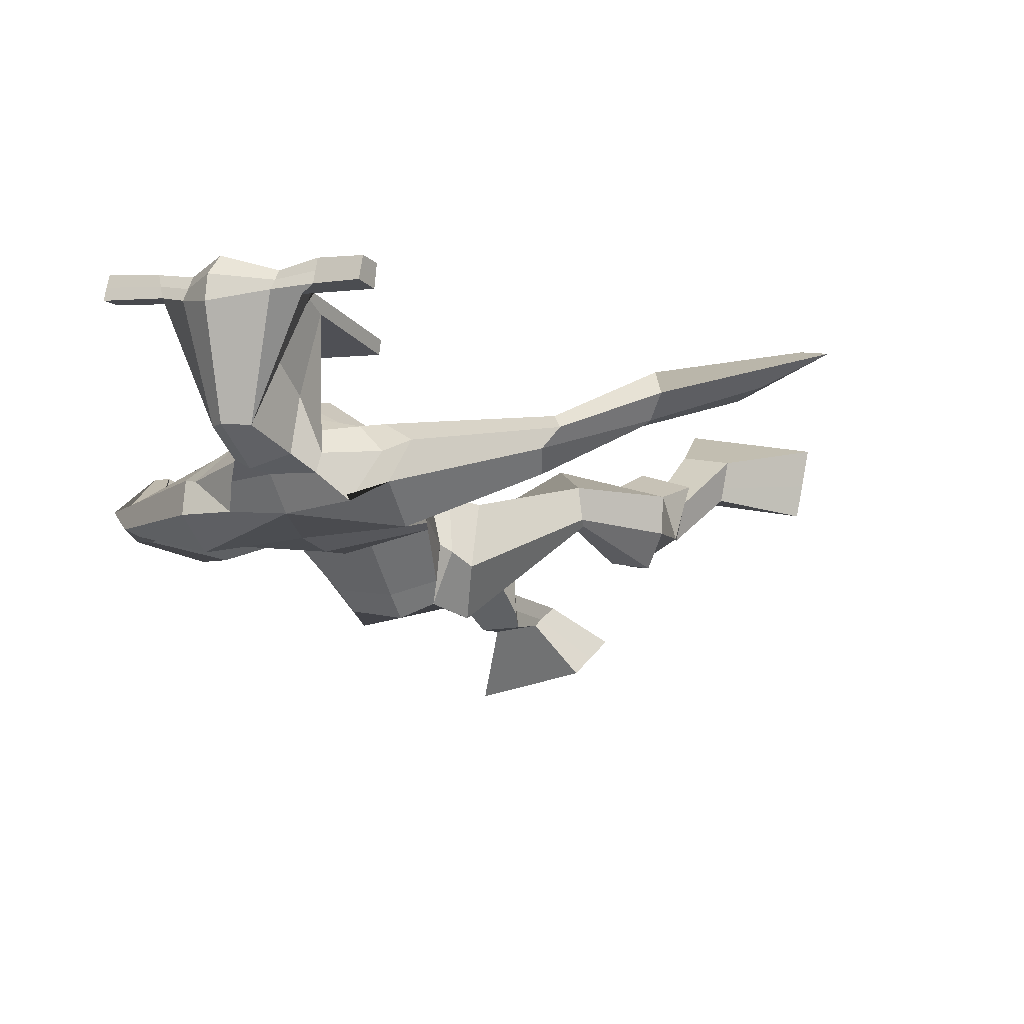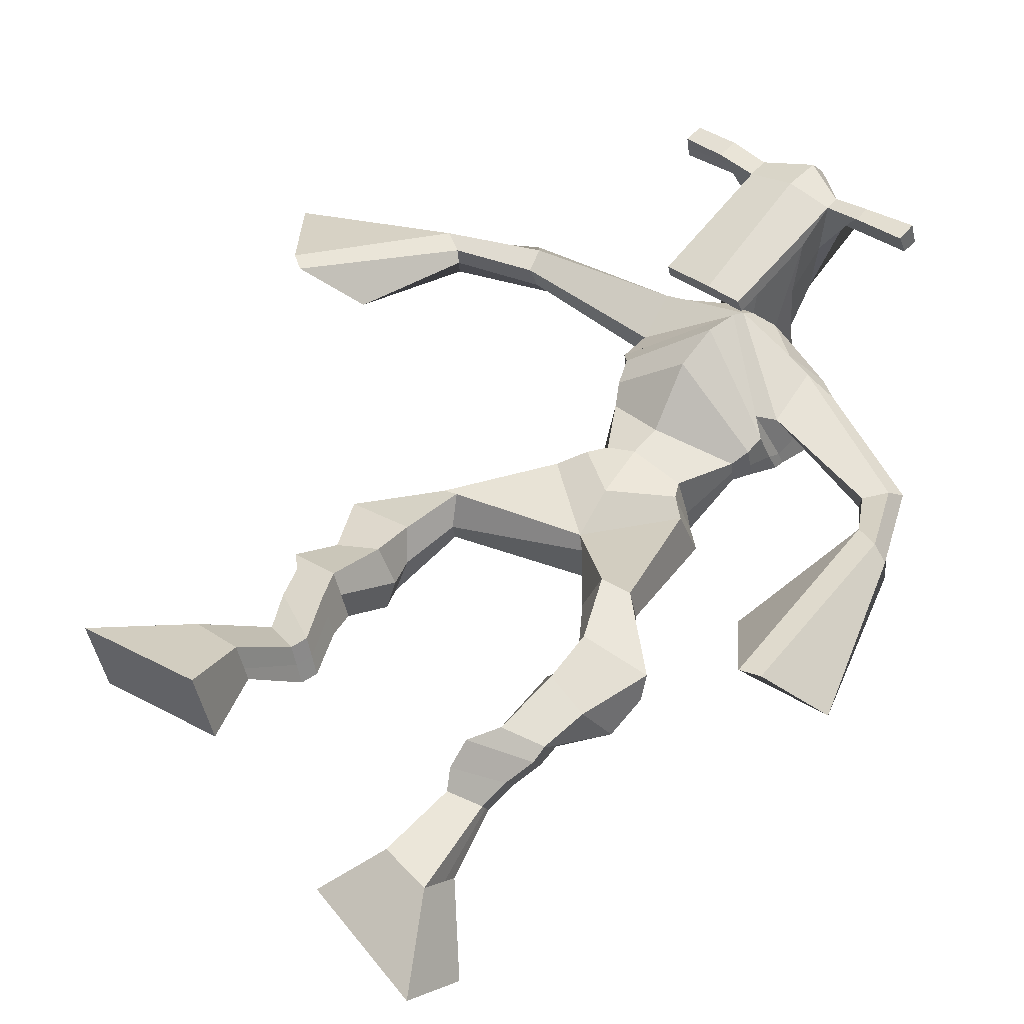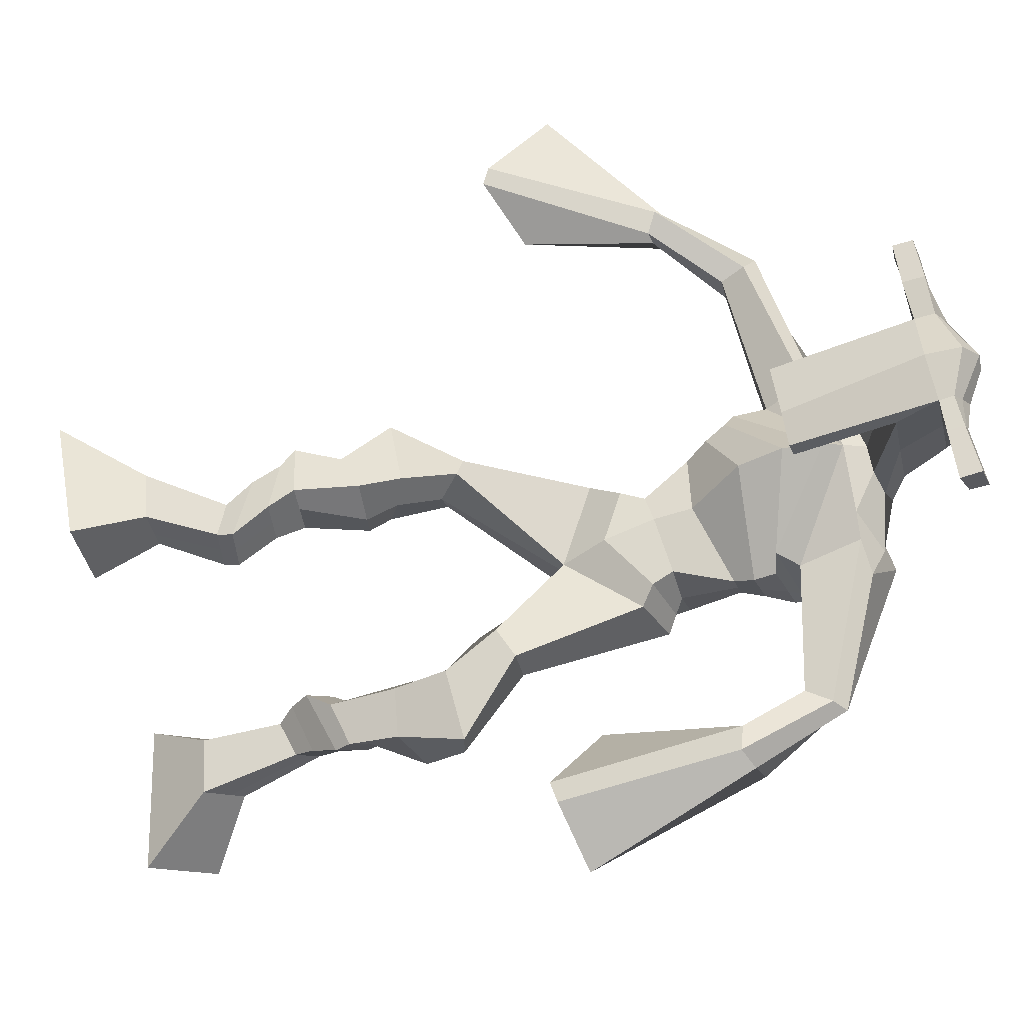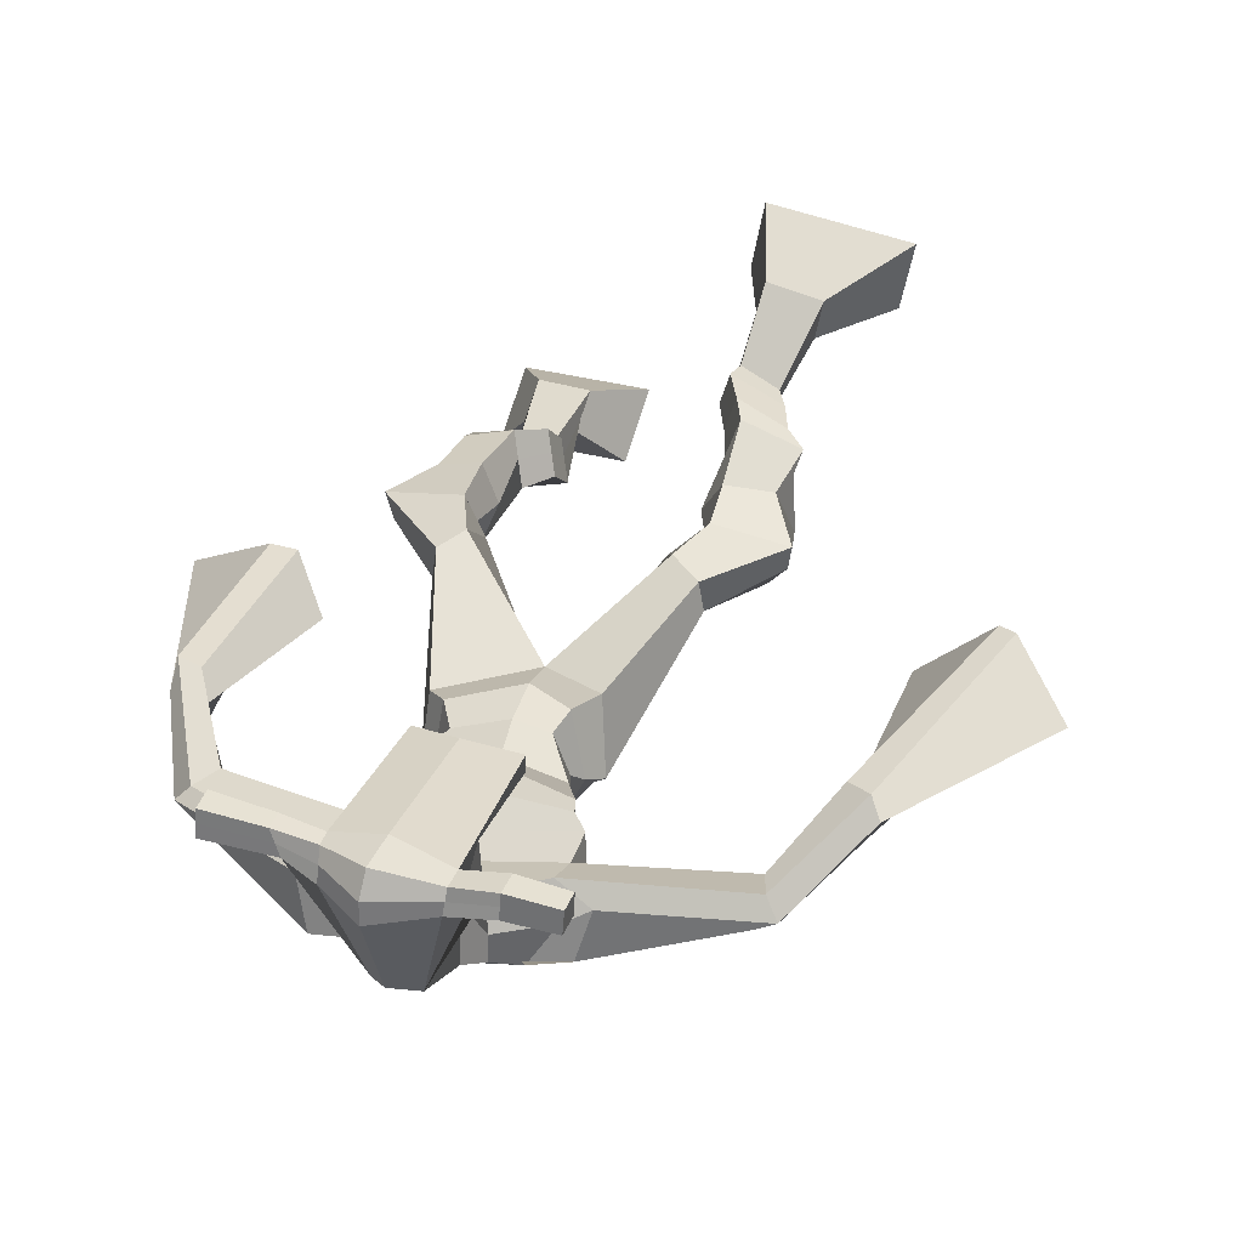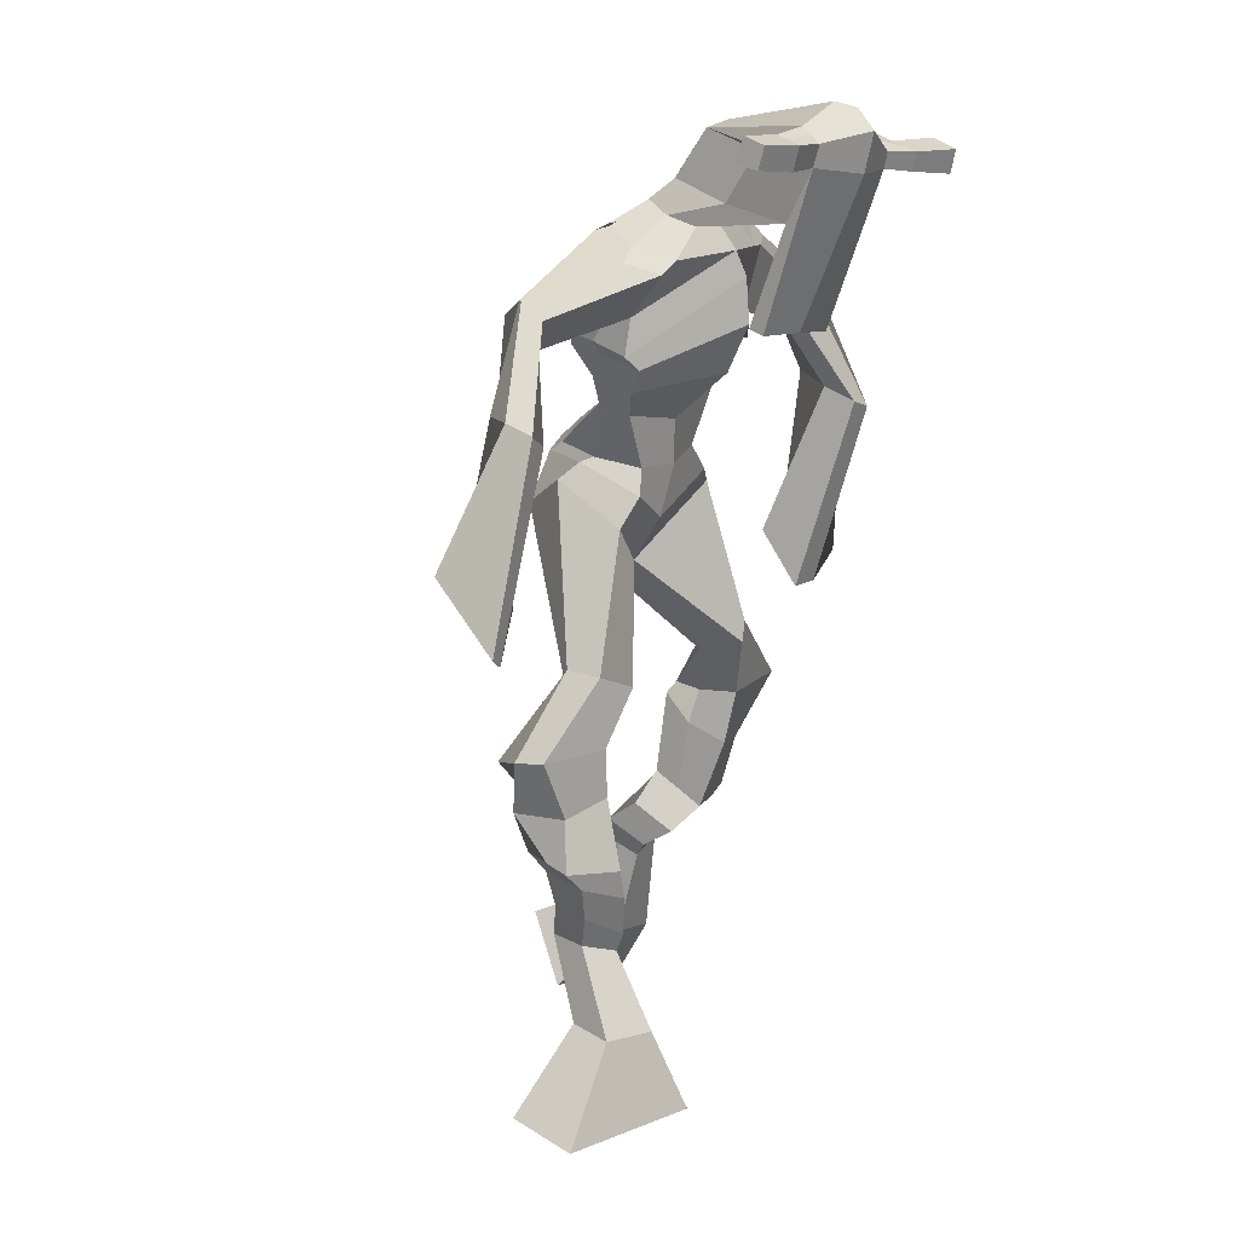
<metadata>
{"format":"obj","ext":"obj","renderer":"f3d","projection":"perspective","resolution":1024,"background":"white","views":[{"elev":3.0,"azim":-148.6,"up":"+Z"},{"elev":37.6,"azim":42.7,"up":"+Z"},{"elev":53.7,"azim":82.5,"up":"+Z"},{"elev":54.2,"azim":-160.7,"up":"+Z"},{"elev":8.2,"azim":-48.8,"up":"+Y"}]}
</metadata>
<code>
o g
v 0.355 0.3778 0.4148
v 0.3951 0.2788 0.3996
v 0.3494 0.3656 0.4775
v 0.3854 0.2576 0.5093
v 0.2731 0.3799 0.4075
v 0.1866 0.2652 0.3786
v 0.2675 0.3678 0.4707
v 0.1769 0.244 0.4882
v 0.362 0.4682 0.3536
v 0.3498 0.4644 0.4154
v 0.3029 0.4851 0.3454
v 0.2903 0.4813 0.4072
v 0.3694 0.4914 0.3594
v 0.3569 0.4876 0.4213
v 0.283 0.5311 0.3664
v 0.2702 0.5241 0.4303
v 0.3437 0.5514 0.382
v 0.3309 0.5443 0.4459
v 0.2683 0.5788 0.3636
v 0.2529 0.5683 0.441
v 0.3274 0.5961 0.3783
v 0.3121 0.5855 0.4557
v 0.2398 0.611 0.3571
v 0.2241 0.5929 0.439
v 0.3052 0.6947 0.3222
v 0.3044 0.683 0.4395
v 0.2788 0.6783 0.3148
v 0.2394 0.6613 0.4246
v 0.2885 0.7298 0.3235
v 0.2998 0.7478 0.4407
v 0.2256 0.7268 0.3183
v 0.192 0.7427 0.4306
v 0.3338 0.8143 0.402
v 0.3227 0.8301 0.468
v 0.2792 0.8356 0.3871
v 0.2832 0.8444 0.4459
v 0.4268 0.9994 0.2675
v 0.4396 0.9775 0.3679
v 0.3491 1.056 0.2613
v 0.3445 1.03 0.4263
v 0.5833 0.469 0.1887
v 0.5222 0.4346 0.1068
v 0.5827 0.4113 0.214
v 0.5217 0.3317 0.1514
v 0.6635 0.4634 0.1731
v 0.7229 0.4091 0.05053
v 0.6632 0.4042 0.1987
v 0.7224 0.3062 0.09515
v 0.5636 0.558 0.1945
v 0.5885 0.5281 0.2459
v 0.618 0.5819 0.1888
v 0.6388 0.5474 0.2358
v 0.5536 0.5834 0.2212
v 0.5753 0.5486 0.2689
v 0.6367 0.6116 0.2284
v 0.6594 0.5732 0.2764
v 0.5623 0.6106 0.2643
v 0.5849 0.5722 0.3123
v 0.652 0.6554 0.2494
v 0.6809 0.6074 0.306
v 0.5929 0.6548 0.278
v 0.6203 0.6065 0.3352
v 0.6545 0.6851 0.2662
v 0.6833 0.6283 0.323
v 0.611 0.7651 0.2812
v 0.6285 0.7018 0.373
v 0.6357 0.7616 0.2635
v 0.6914 0.6985 0.3421
v 0.6263 0.78 0.2862
v 0.6232 0.7771 0.3976
v 0.6857 0.803 0.2846
v 0.7293 0.7916 0.3773
v 0.5736 0.8415 0.3717
v 0.5878 0.8557 0.4365
v 0.6199 0.875 0.3509
v 0.6214 0.8799 0.4138
v 0.5106 1.087 0.2448
v 0.5524 1.079 0.401
v 0.3894 1.441 0.4311
v 0.4143 1.391 0.5613
v 0.2422 1.375 0.4149
v 0.2838 1.308 0.4969
v 0.561 1.399 0.3704
v 0.5523 1.309 0.4634
v 0.2967 1.426 0.4502
v 0.3129 1.379 0.5469
v 0.2407 1.417 0.476
v 0.2833 1.362 0.55
v 0.06724 1.318 0.4857
v 0.06302 1.277 0.5443
v 0.05602 1.335 0.5202
v 0.05153 1.311 0.5617
v -0.01545 1.192 0.5475
v 0.003948 1.168 0.6067
v -0.03225 1.204 0.5553
v -0.02817 1.183 0.6189
v -0.0799 1.037 0.5797
v -0.104 0.9253 0.6376
v -0.1212 1.057 0.598
v -0.1264 0.9364 0.6475
v 0.4817 1.444 0.4312
v 0.5054 1.396 0.5194
v 0.5532 1.458 0.4255
v 0.5424 1.397 0.4999
v 0.7373 1.328 0.3826
v 0.7405 1.281 0.4233
v 0.7555 1.339 0.3932
v 0.7634 1.317 0.4253
v 0.805 1.217 0.3659
v 0.8078 1.176 0.4602
v 0.8399 1.21 0.3646
v 0.8432 1.167 0.4564
v 0.818 1.025 0.327
v 0.8056 0.9048 0.3597
v 0.8745 1.011 0.3212
v 0.8414 0.9107 0.3651
v 0.4189 1.574 0.7105
v 0.4219 1.537 0.7697
v 0.338 1.542 0.7244
v 0.3393 1.52 0.7494
v 0.4796 1.543 0.7121
v 0.4861 1.514 0.7438
v 0.4839 1.438 0.6936
v 0.4185 1.441 0.6979
v 0.3435 1.425 0.6954
v 0.3515 1.482 0.5123
v 0.4411 1.485 0.5037
v 0.3984 1.507 0.4929
v 0.4868 1.492 0.7376
v 0.3386 1.491 0.7401
v 0.4299 1.545 0.5474
v 0.4087 1.555 0.5523
v 0.4187 1.485 0.7574
v 0.3675 1.544 0.5505
v 0.2102 1.527 0.7351
v 0.2117 1.515 0.7658
v 0.2109 1.486 0.7569
v 0.2093 1.494 0.724
v 0.6232 1.534 0.715
v 0.625 1.519 0.7505
v 0.626 1.488 0.7414
v 0.6245 1.506 0.7101
v 0.3272 1.195 0.4054
v 0.4084 1.218 0.3777
v 0.533 1.231 0.3807
v 0.5402 1.216 0.4229
v 0.4221 1.172 0.4535
v 0.3335 1.18 0.4522
v 0.3048 1.231 0.4144
v 0.5503 1.243 0.4361
v 0.3137 1.211 0.472
v 0.3962 1.297 0.3687
v 0.5419 1.268 0.3762
v 0.4195 1.236 0.5442
v 0.5439 1.489 0.7409
v 0.543 1.514 0.7481
v 0.527 1.528 0.7167
v 0.509 1.508 0.7093
v 0.2792 1.53 0.731
v 0.2809 1.517 0.7642
v 0.28 1.485 0.7546
v 0.3166 1.503 0.7191
v 0.4194 1.29 0.6603
v 0.4131 1.298 0.6402
v 0.3387 1.296 0.6431
v 0.4792 1.298 0.637
v 0.4776 1.289 0.6574
v 0.3413 1.287 0.6634
v 0.4037 1.432 0.5363
v 0.3298 1.456 0.4874
v 0.4478 1.434 0.5321
v 0.3592 1.421 0.5411
v 0.4608 1.467 0.4732
v 0.3968 1.466 0.4844
v 0.2738 1.274 0.4048
v 0.5488 1.275 0.4443
v 0.3034 1.24 0.4944
v 0.3905 1.351 0.3748
v 0.5569 1.31 0.3734
v 0.4211 1.298 0.5777
v 0.2672 1.287 0.4149
v 0.5375 1.274 0.4815
v 0.2838 1.258 0.4872
v 0.3861 1.41 0.3968
v 0.5566 1.328 0.3733
v 0.4188 1.359 0.575
v 0.4078 1.168 0.3014
v 0.504 1.164 0.3042
v 0.4296 1.114 0.4469
v 0.3475 1.14 0.3224
v 0.5047 1.131 0.4142
v 0.3802 1.108 0.433
v 0.1821 0.2554 0.4295
v 0.3531 0.3738 0.4355
v 0.2712 0.3759 0.4285
v 0.3905 0.269 0.4506
v 0.3558 0.4663 0.3844
v 0.2965 0.4832 0.3763
v 0.3632 0.4895 0.3903
v 0.2766 0.5276 0.3983
v 0.3373 0.5479 0.4139
v 0.2606 0.5736 0.4023
v 0.3197 0.5908 0.417
v 0.232 0.6019 0.3981
v 0.3298 0.6906 0.3855
v 0.2092 0.6667 0.361
v 0.3059 0.7395 0.382
v 0.1979 0.7352 0.3733
v 0.3375 0.8053 0.4278
v 0.2724 0.8515 0.3982
v 0.4332 0.9904 0.3262
v 0.3181 1.092 0.3408
v 0.7227 0.3613 0.07127
v 0.5833 0.4502 0.1972
v 0.6634 0.4438 0.1816
v 0.522 0.3868 0.1275
v 0.5765 0.5432 0.2206
v 0.6289 0.5642 0.2128
v 0.5646 0.566 0.2453
v 0.6481 0.5924 0.2524
v 0.5736 0.5914 0.2883
v 0.6665 0.6314 0.2777
v 0.6066 0.6306 0.3066
v 0.6689 0.6567 0.2946
v 0.5955 0.73 0.3344
v 0.7122 0.7378 0.2902
v 0.6128 0.7758 0.3398
v 0.7194 0.7928 0.324
v 0.5735 0.8306 0.3945
v 0.6247 0.8913 0.3639
v 0.5511 1.124 0.3162
v 0.2719 1.311 0.4661
v 0.5564 1.36 0.4089
v 0.2642 1.397 0.5153
v 0.2318 1.377 0.5302
v 0.07278 1.283 0.5174
v 0.02947 1.335 0.548
v -0.003142 1.178 0.5757
v -0.04549 1.198 0.5921
v -0.02144 0.9801 0.5807
v -0.214 1.041 0.6437
v 0.5477 1.435 0.47
v 0.5852 1.41 0.4699
v 0.7229 1.302 0.3862
v 0.7769 1.337 0.4167
v 0.7977 1.196 0.4142
v 0.8494 1.191 0.4105
v 0.7348 0.9923 0.3544
v 0.9381 0.944 0.3275
v 0.4206 1.565 0.7457
v 0.3387 1.531 0.7369
v 0.4829 1.528 0.728
v 0.453 1.465 0.5859
v 0.3598 1.45 0.5875
v 0.4596 1.519 0.6424
v 0.3518 1.518 0.6452
v 0.2109 1.521 0.7504
v 0.2101 1.49 0.7405
v 0.6241 1.526 0.7327
v 0.6252 1.497 0.7258
v 0.5357 1.224 0.3988
v 0.3282 1.192 0.4144
v 0.5454 1.258 0.4007
v 0.3081 1.224 0.4353
v 0.5265 1.499 0.7251
v 0.535 1.521 0.7324
v 0.2983 1.494 0.7368
v 0.2801 1.523 0.7476
v 0.3351 1.435 0.5128
v 0.4656 1.451 0.5005
v 0.5521 1.297 0.3987
v 0.2881 1.261 0.4401
v 0.5557 1.318 0.3948
v 0.2764 1.277 0.441
v 0.353 1.122 0.3731
v 0.5123 1.147 0.3518
v 0.4083 1.142 0.2661
v 0.4887 1.144 0.2717
v 0.4363 1.039 0.417
v 0.3619 1.126 0.2874
v 0.5262 1.097 0.4186
v 0.3694 1.072 0.4387
v 0.5286 1.137 0.3331
v 0.3365 1.116 0.3628
f 1 5 11 9
f 4 3 7 8
f 193 195 5 6
f 193 196 4 8
f 196 194 3 4
f 6 5 1 2
f 198 12 16 200
f 7 3 10 12
f 195 7 12 198
f 194 1 9 197
f 200 16 20 202
f 12 10 14 16
f 9 11 15 13
f 197 9 13 199
f 20 18 22 24
f 16 14 18 20
f 13 15 19 17
f 199 13 17 201
f 21 23 27 25
f 17 19 23 21
f 201 17 21 203
f 202 20 24 204
f 206 28 32 208
f 203 21 25 205
f 204 24 28 206
f 24 22 26 28
f 29 31 35 33
f 28 26 30 32
f 25 27 31 29
f 205 25 29 207
f 209 33 37 211
f 207 29 33 209
f 208 32 36 210
f 32 30 34 36
f 185 184 79 83
f 210 36 40 212
f 36 34 38 40
f 33 35 39 37
f 41 49 51 45
f 44 48 47 43
f 213 46 45 215
f 213 48 44 216
f 216 44 43 214
f 46 42 41 45
f 218 220 56 52
f 47 52 50 43
f 215 218 52 47
f 214 217 49 41
f 220 222 60 56
f 52 56 54 50
f 49 53 55 51
f 217 219 53 49
f 60 64 62 58
f 56 60 58 54
f 53 57 59 55
f 219 221 57 53
f 61 65 67 63
f 57 61 63 59
f 221 223 61 57
f 222 224 64 60
f 226 228 72 68
f 223 225 65 61
f 224 226 68 64
f 64 68 66 62
f 69 73 75 71
f 68 72 70 66
f 65 69 71 67
f 225 227 69 65
f 229 211 37 73
f 227 229 73 69
f 228 230 76 72
f 72 76 74 70
f 184 181 81 79
f 230 231 78 76
f 76 78 38 74
f 73 37 77 75
f 268 159 135 257
f 133 129 122 118
f 186 182 84 80
f 274 183 82 232
f 273 185 83 233
f 183 186 80 82
f 234 235 88 86
f 82 88 92 90
f 82 80 86 88
f 79 81 87 85
f 90 92 96 94
f 235 87 91 237
f 232 82 90 236
f 87 81 89 91
f 95 93 97 99
f 236 90 94 238
f 91 89 93 95
f 237 91 95 239
f 240 98 100 241
f 239 95 99 241
f 94 96 100 98
f 238 94 98 240
f 242 102 104 243
f 83 79 101 103
f 80 84 104 102
f 104 84 106 108
f 108 106 110 112
f 83 103 107 105
f 233 83 105 244
f 243 104 108 245
f 109 111 115 113
f 245 108 112 247
f 105 107 111 109
f 244 105 109 246
f 248 113 115 249
f 246 109 113 248
f 112 110 114 116
f 247 112 116 249
f 250 117 119 251
f 250 118 122 252
f 156 155 141 140
f 131 132 117 121
f 132 134 119 117
f 130 133 118 120
f 172 169 124 125
f 174 170 126 128
f 173 174 128 127
f 270 173 127 253
f 169 171 123 124
f 269 172 125 254
f 129 133 163 167
f 128 126 134 132
f 127 128 132 131
f 253 127 131 255
f 130 125 165 168
f 254 125 130 256
f 258 137 136 257
f 161 160 136 137
f 267 161 137 258
f 159 162 138 135
f 260 142 139 259
f 158 157 139 142
f 266 156 140 259
f 265 158 142 260
f 192 189 147 148
f 276 188 145 261
f 275 192 148 262
f 189 191 146 147
f 187 190 143 144
f 188 187 144 145
f 148 147 154 151
f 261 145 153 263
f 262 148 151 264
f 147 146 150 154
f 144 143 149 152
f 145 144 152 153
f 255 131 158 265
f 252 122 156 266
f 131 121 157 158
f 122 129 155 156
f 119 134 162 159
f 256 130 161 267
f 130 120 160 161
f 251 119 159 268
f 165 164 163 168
f 164 166 167 163
f 133 130 168 163
f 123 129 167 166
f 124 123 166 164
f 125 124 164 165
f 234 86 172 269
f 80 102 171 169
f 242 101 173 270
f 101 79 174 173
f 79 85 170 174
f 86 80 169 172
f 151 154 180 177
f 263 153 179 271
f 264 151 177 272
f 154 150 176 180
f 152 149 175 178
f 153 152 178 179
f 177 180 186 183
f 271 179 185 273
f 272 177 183 274
f 180 176 182 186
f 178 175 181 184
f 179 178 184 185
f 278 277 187 188
f 277 280 190 187
f 279 281 191 189
f 284 282 192 275
f 283 278 188 276
f 282 279 189 192
f 281 283 276 191
f 280 284 275 190
f 175 272 274 181
f 176 271 273 182
f 149 264 272 175
f 150 263 271 176
f 102 242 270 171
f 85 234 269 170
f 120 251 268 160
f 134 256 267 162
f 121 252 266 157
f 129 255 265 155
f 143 262 264 149
f 146 261 263 150
f 190 275 262 143
f 191 276 261 146
f 155 265 260 141
f 157 266 259 139
f 141 260 259 140
f 162 267 258 138
f 138 258 257 135
f 126 254 256 134
f 123 253 255 129
f 170 269 254 126
f 171 270 253 123
f 117 250 252 121
f 118 250 251 120
f 111 247 249 115
f 110 246 248 114
f 114 248 249 116
f 106 244 246 110
f 107 245 247 111
f 103 243 245 107
f 84 233 244 106
f 101 242 243 103
f 93 238 240 97
f 96 239 241 100
f 97 240 241 99
f 92 237 239 96
f 89 236 238 93
f 81 232 236 89
f 88 235 237 92
f 85 87 235 234
f 182 273 233 84
f 181 274 232 81
f 160 268 257 136
f 75 77 231 230
f 71 75 230 228
f 70 74 229 227
f 74 38 211 229
f 66 70 227 225
f 63 67 226 224
f 62 66 225 223
f 67 71 228 226
f 59 63 224 222
f 58 62 223 221
f 54 58 221 219
f 50 54 219 217
f 55 59 222 220
f 43 50 217 214
f 45 51 218 215
f 51 55 220 218
f 42 216 214 41
f 46 213 216 42
f 48 213 215 47
f 35 210 212 39
f 31 208 210 35
f 30 207 209 34
f 34 209 211 38
f 26 205 207 30
f 23 204 206 27
f 22 203 205 26
f 27 206 208 31
f 19 202 204 23
f 18 201 203 22
f 14 199 201 18
f 10 197 199 14
f 15 200 202 19
f 3 194 197 10
f 5 195 198 11
f 11 198 200 15
f 2 1 194 196
f 6 2 196 193
f 8 7 195 193
f 39 212 284 280
f 78 231 283 281
f 40 38 279 282
f 231 77 278 283
f 212 40 282 284
f 38 78 281 279
f 37 39 280 277
f 77 37 277 278

</code>
